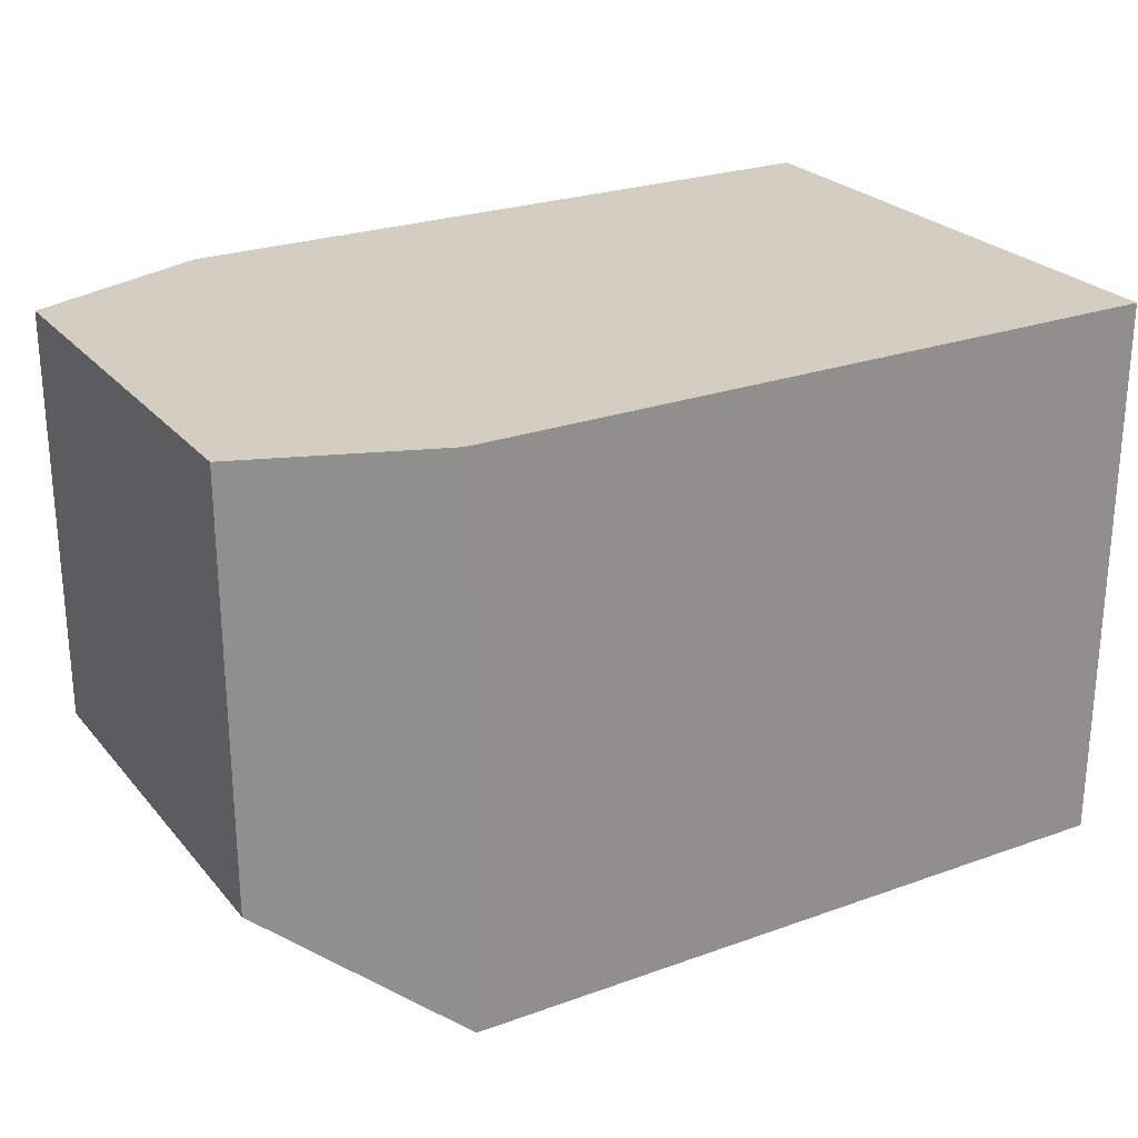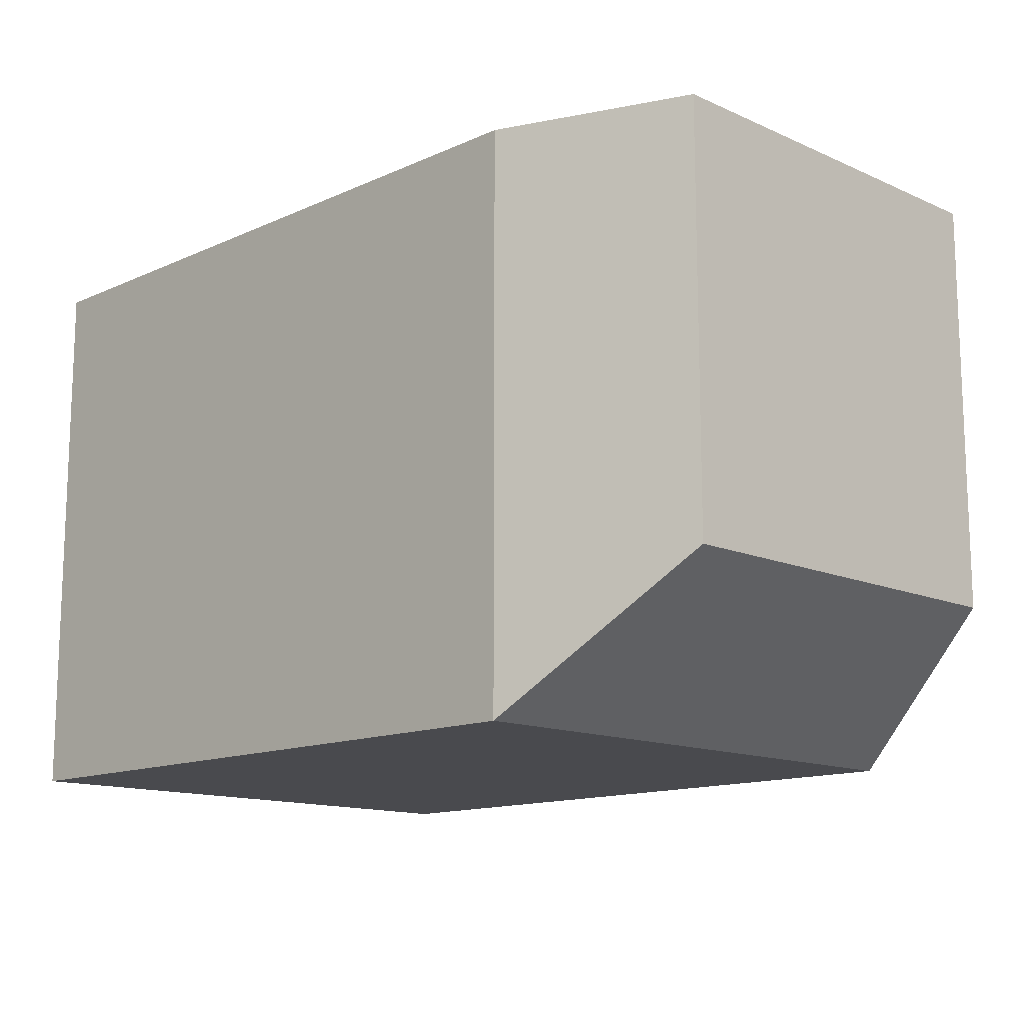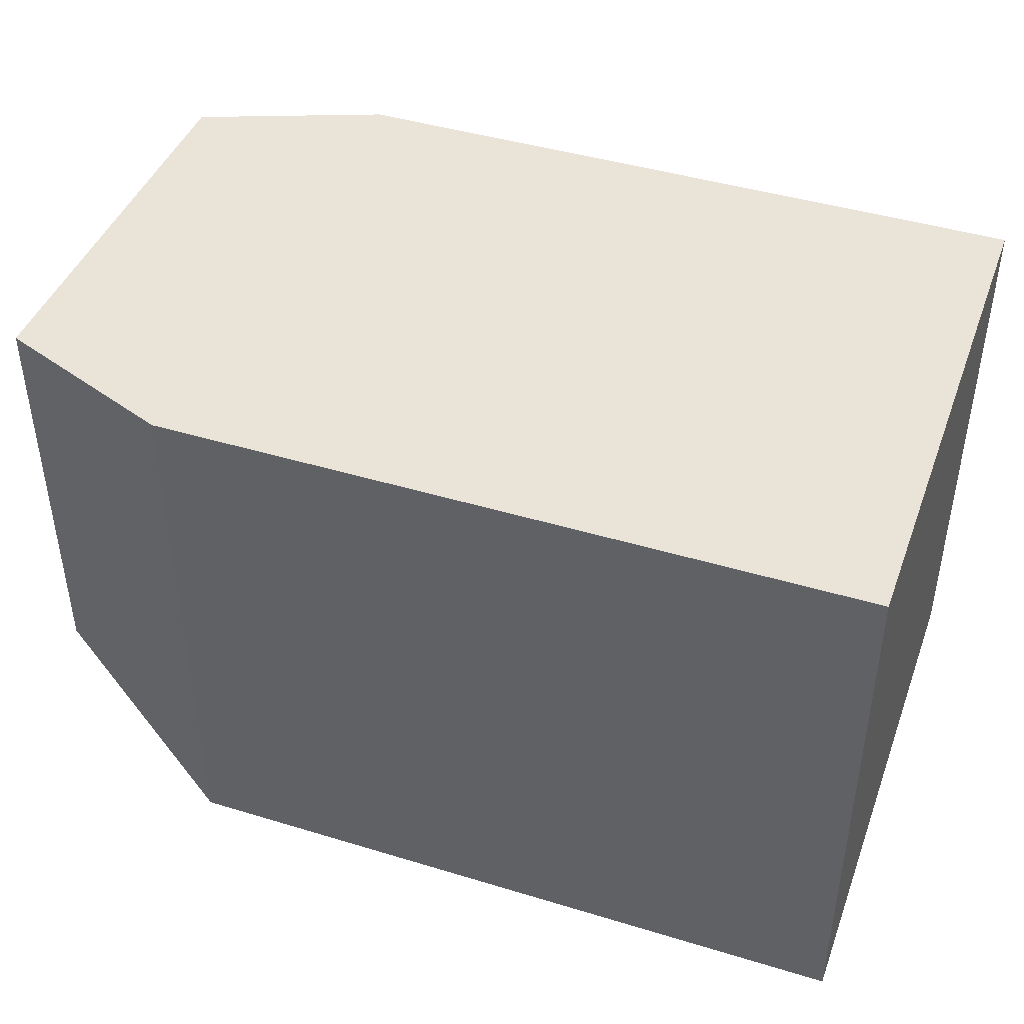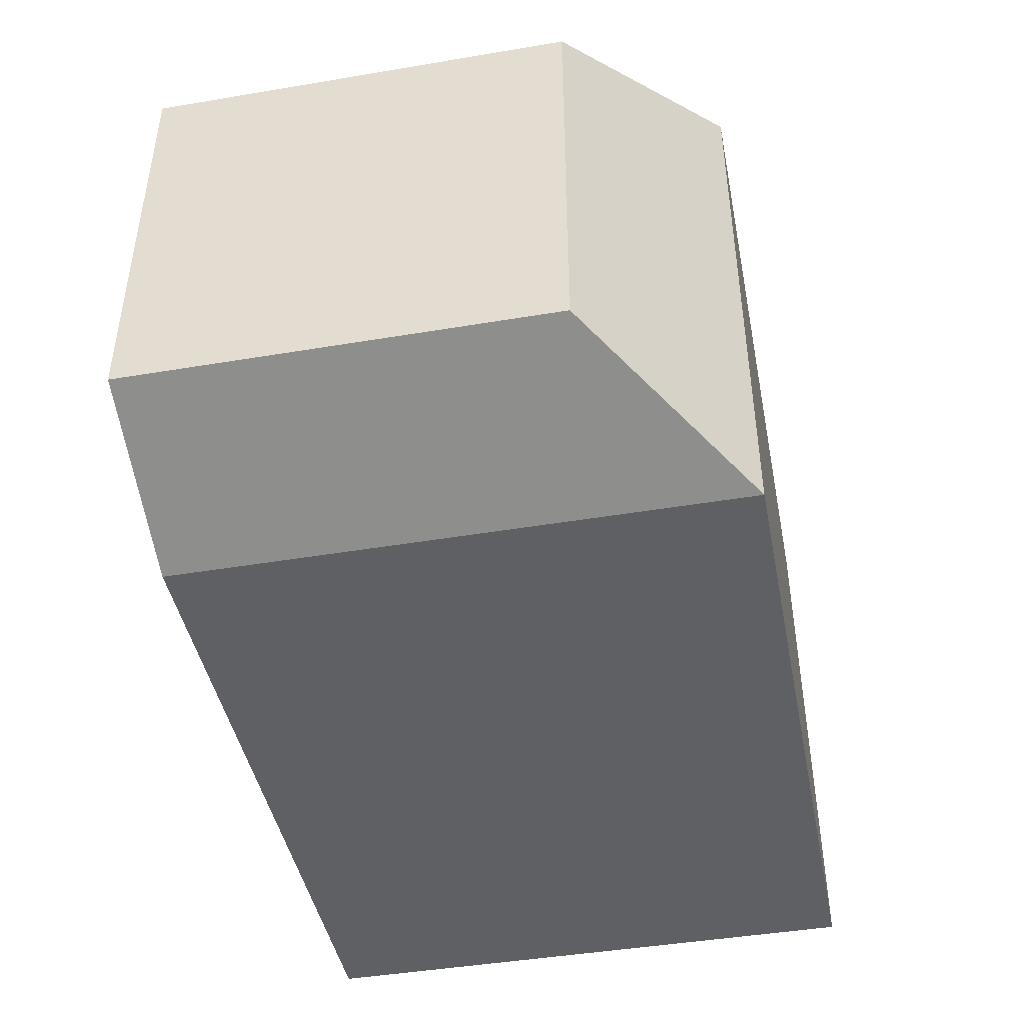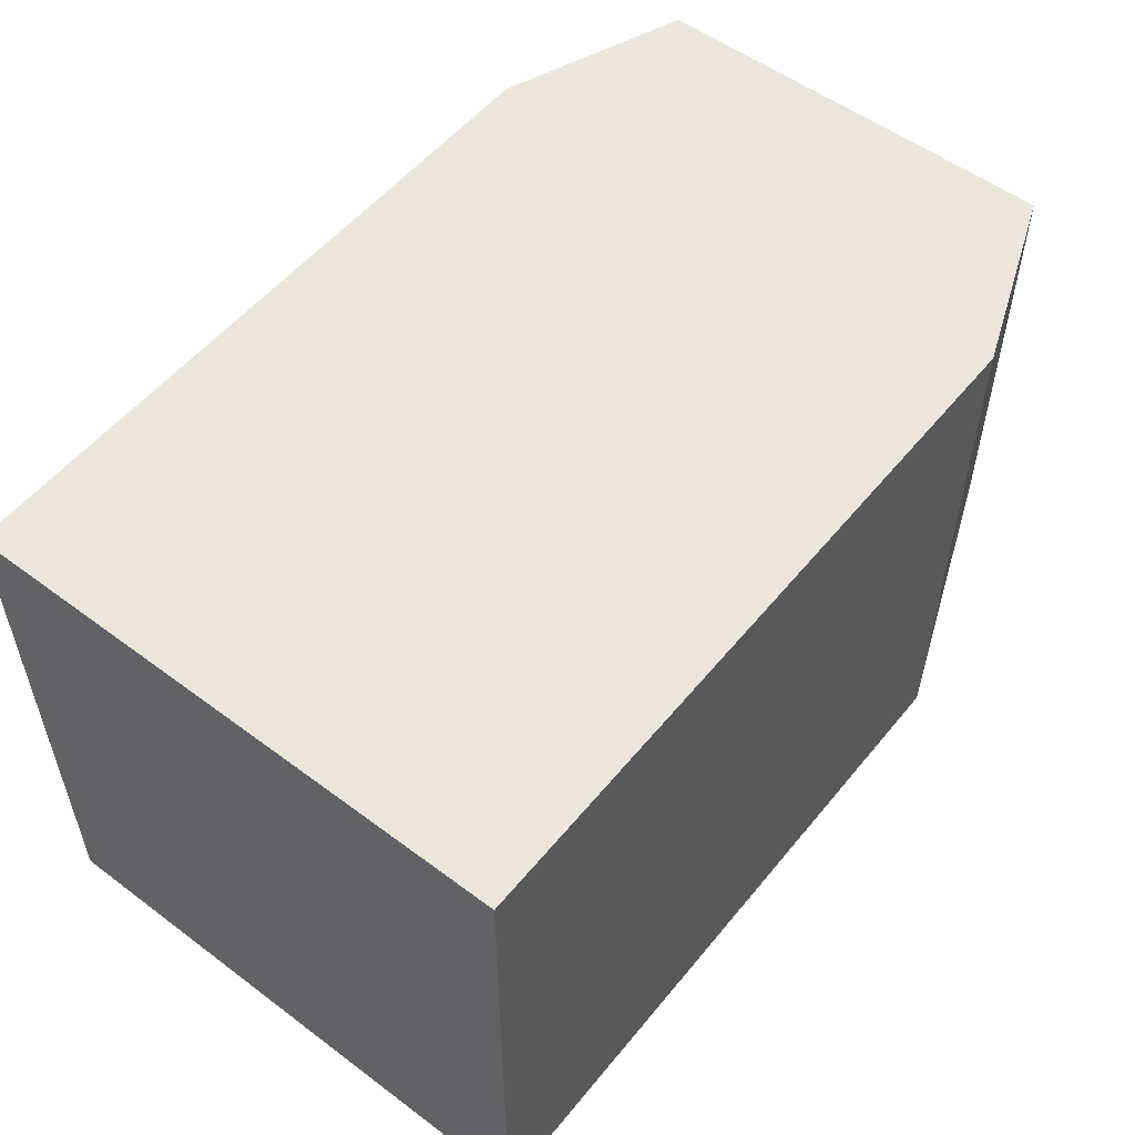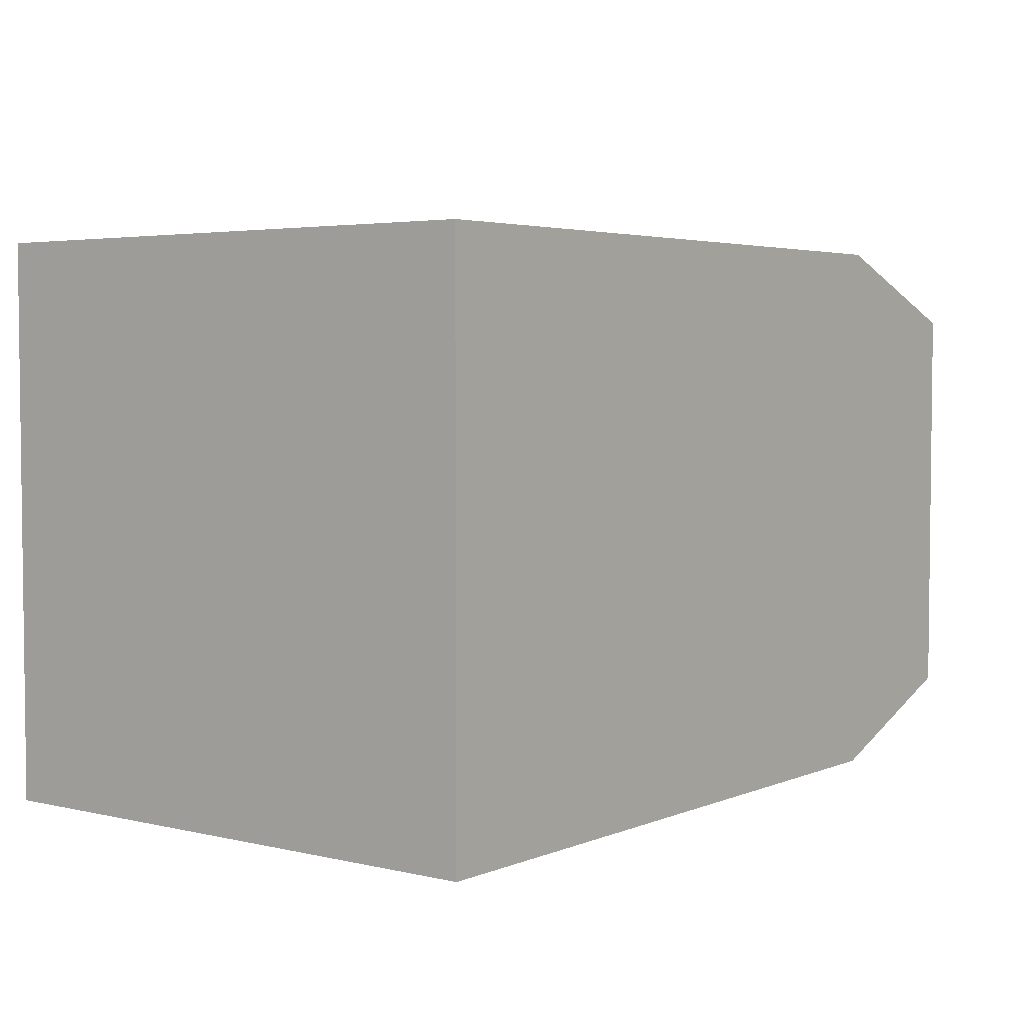
<metadata>
{"format":"obj","ext":"obj","renderer":"f3d","projection":"perspective","resolution":1024,"background":"white","views":[{"elev":25.1,"azim":-30.2,"up":"+Y"},{"elev":-13.4,"azim":-134.9,"up":"+Y"},{"elev":43.5,"azim":19.7,"up":"+Y"},{"elev":-44.5,"azim":-78.9,"up":"+Z"},{"elev":54.2,"azim":128.4,"up":"+Y"},{"elev":3.9,"azim":127.5,"up":"+Z"}]}
</metadata>
<code>
g Box001
v -0.2762 -0.2998 0.3
v 0.4738 -0.2998 -0.3
v -0.2762 -0.2998 -0.3
v 0.4738 -0.2998 0.3
v -0.2762 0.2998 0.3
v 0.4738 0.2998 -0.3
v 0.4738 0.2998 0.3
v -0.2762 0.2998 -0.3
v -0.2762 -0.2998 0.3
v 0.4738 0.2998 0.3
v 0.4738 -0.2998 0.3
v -0.2762 0.2998 0.3
v 0.4738 -0.2998 0.3
v 0.4738 0.2998 -0.3
v 0.4738 -0.2998 -0.3
v 0.4738 0.2998 0.3
v 0.4738 -0.2998 -0.3
v -0.2762 0.2998 -0.3
v -0.2762 -0.2998 -0.3
v 0.4738 0.2998 -0.3
v -0.4738 -0.1475 -0.2232
v -0.4738 0.2998 0.2232
v -0.4738 -0.1475 0.2232
v -0.4738 0.2998 -0.2232
v -0.2762 -0.2998 -0.3
v -0.4738 -0.1475 0.2232
v -0.2762 -0.2998 0.3
v -0.4738 -0.1475 -0.2232
v -0.2762 -0.2998 0.3
v -0.4738 0.2998 0.2232
v -0.2762 0.2998 0.3
v -0.4738 -0.1475 0.2232
v -0.2762 0.2998 0.3
v -0.4738 0.2998 -0.2232
v -0.2762 0.2998 -0.3
v -0.4738 0.2998 0.2232
v -0.2762 0.2998 -0.3
v -0.4738 -0.1475 -0.2232
v -0.2762 -0.2998 -0.3
v -0.4738 0.2998 -0.2232
g Box001_0
f 3 2 1
f 4 1 2
f 7 6 5
f 8 5 6
f 11 10 9
f 12 9 10
f 15 14 13
f 16 13 14
f 19 18 17
f 20 17 18
f 23 22 21
f 24 21 22
f 27 26 25
f 28 25 26
f 31 30 29
f 32 29 30
f 35 34 33
f 36 33 34
f 39 38 37
f 40 37 38

</code>
